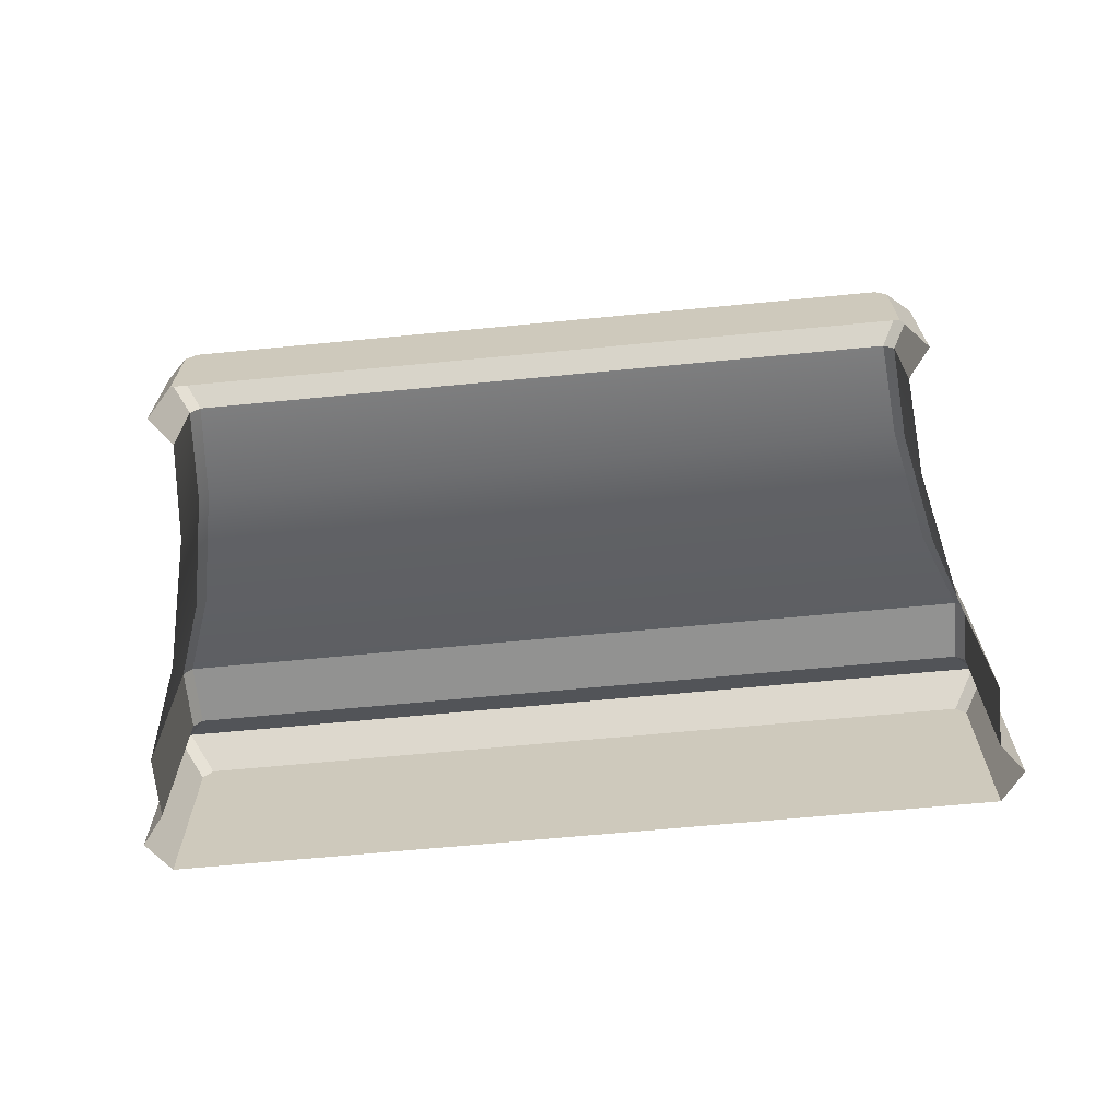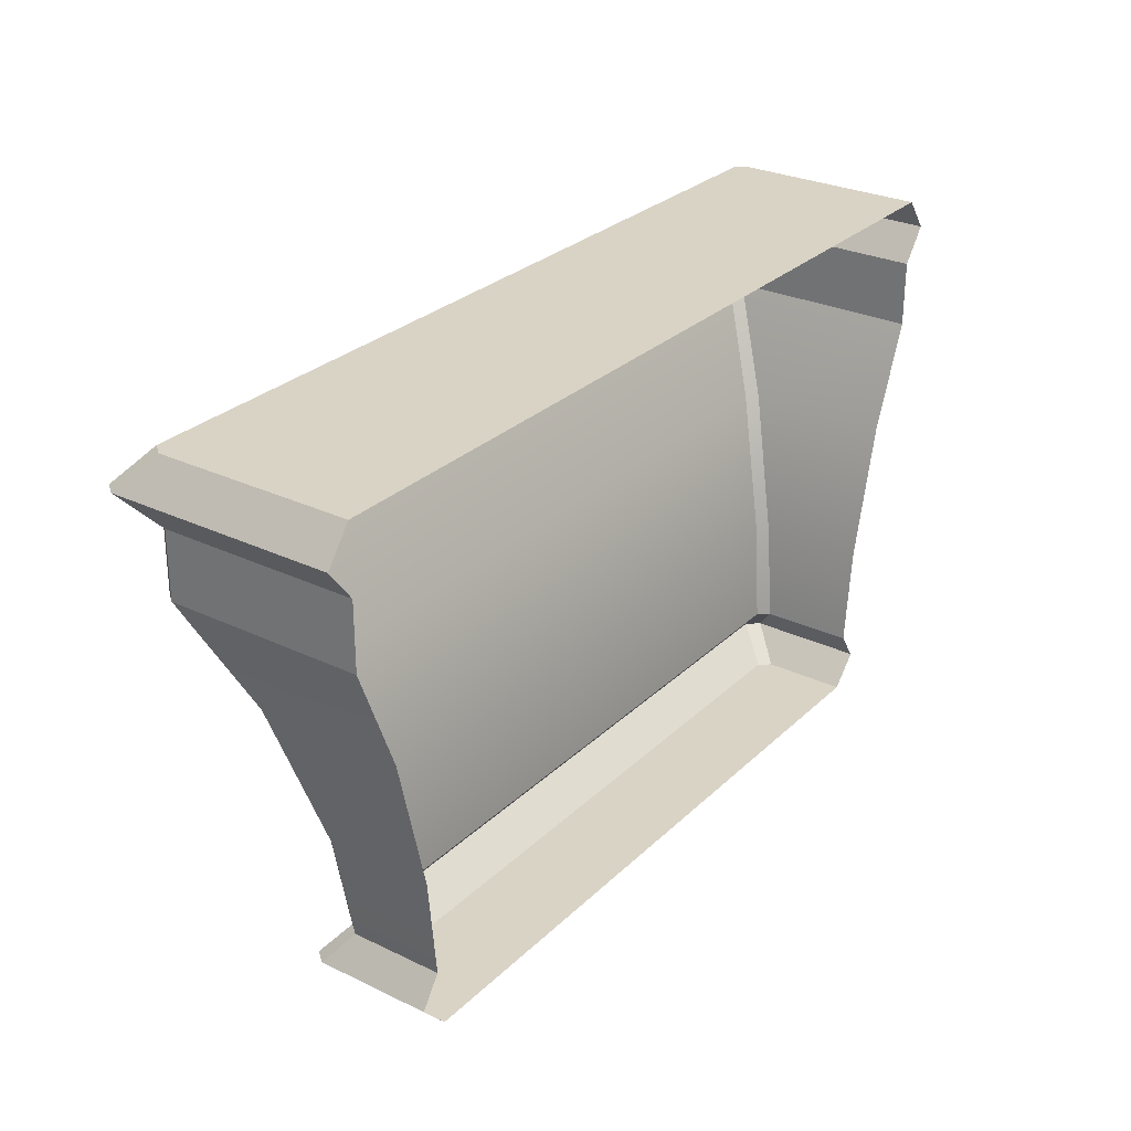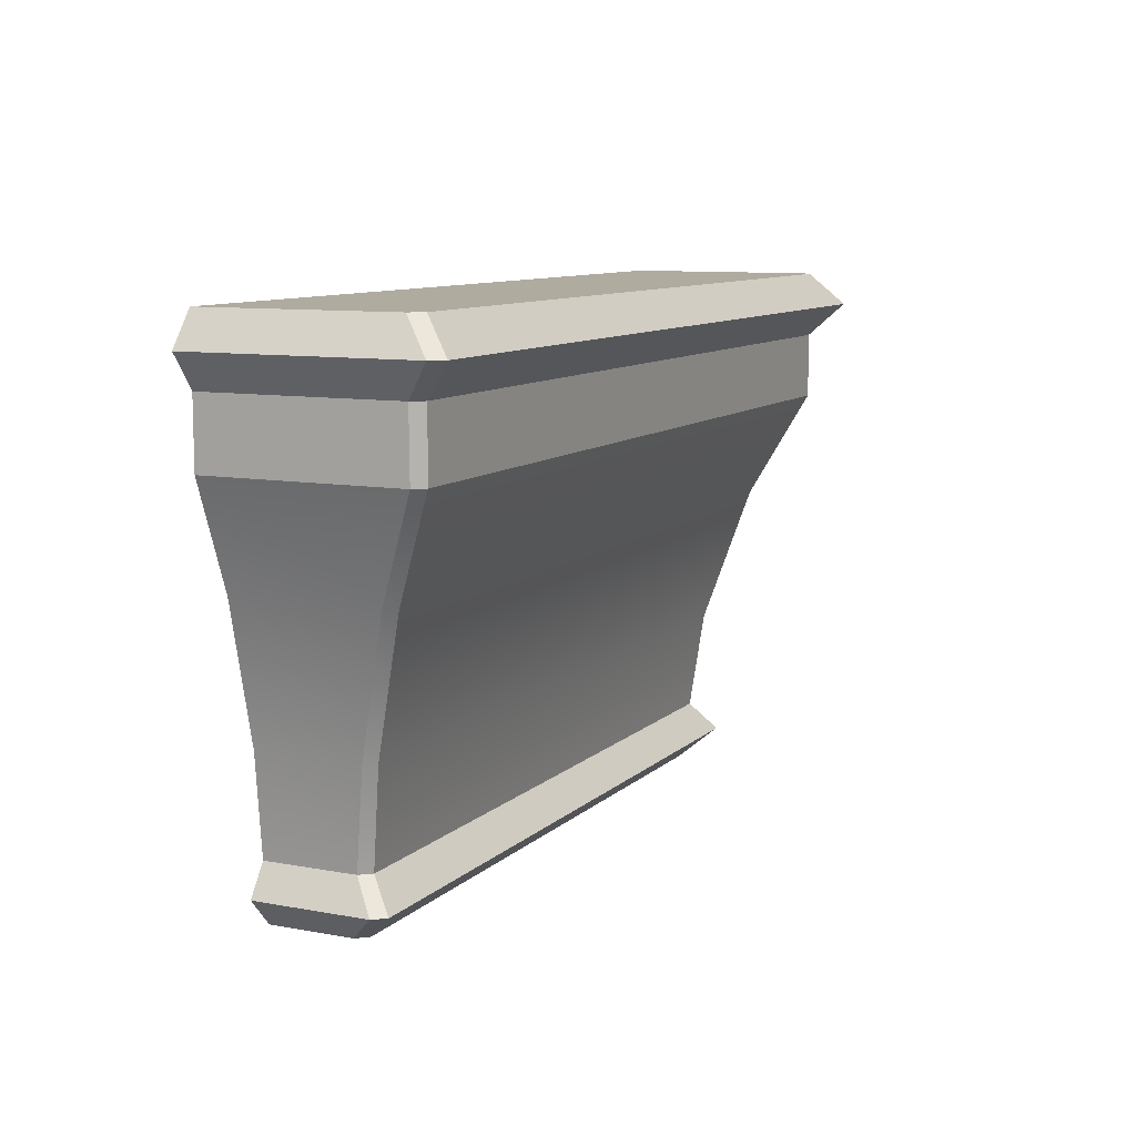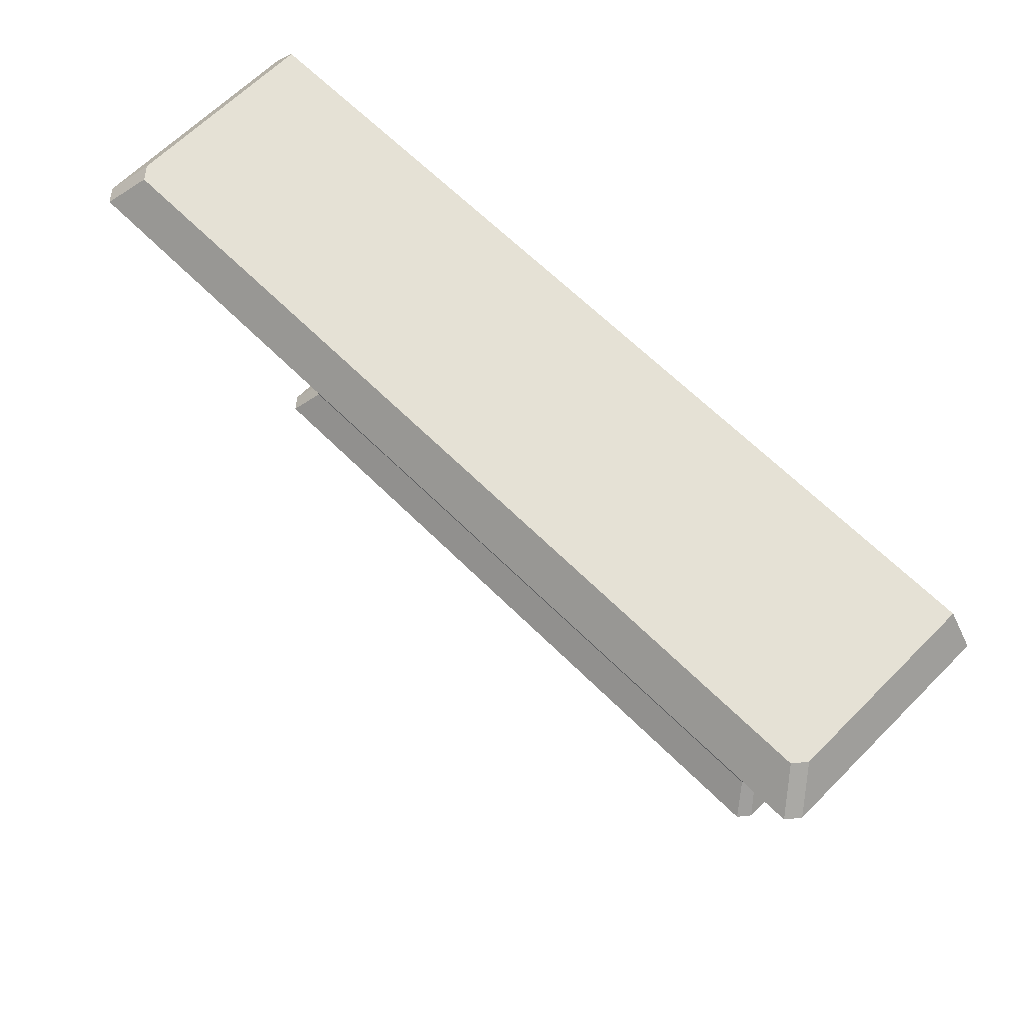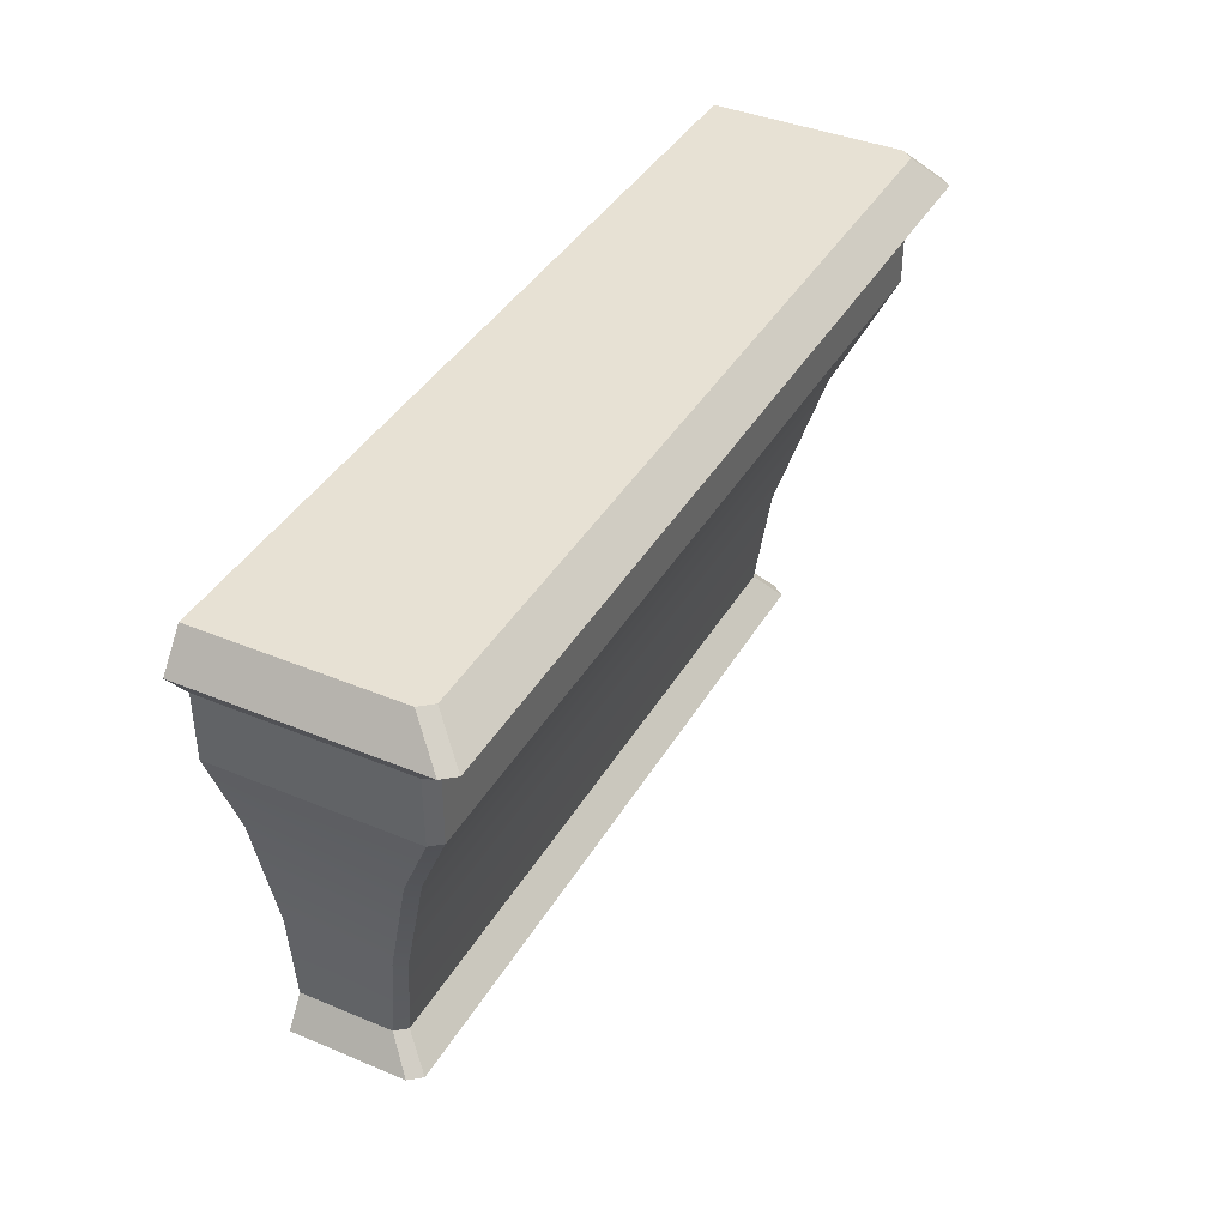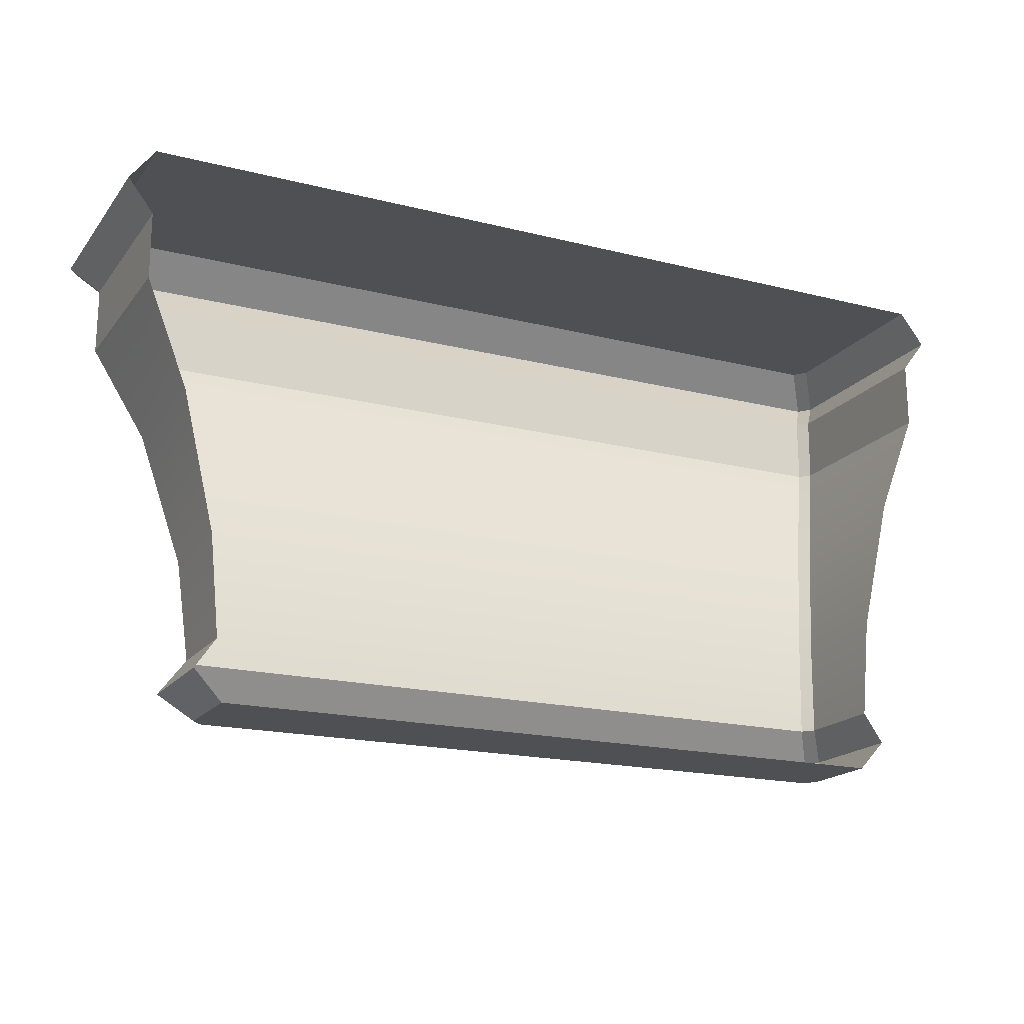
<metadata>
{"format":"obj","ext":"obj","renderer":"f3d","projection":"perspective","resolution":1024,"background":"white","views":[{"elev":-66.2,"azim":5.5,"up":"+Z"},{"elev":28.3,"azim":125.8,"up":"+Y"},{"elev":9.7,"azim":-64.4,"up":"+Y"},{"elev":65.0,"azim":44.9,"up":"+Y"},{"elev":39.5,"azim":-62.5,"up":"+Y"},{"elev":-18.5,"azim":154.2,"up":"+Y"}]}
</metadata>
<code>
v  -52.53 78.72 -92.99
v  -52.53 78.72 -93.6
v  -52.47 79.37 -93.6
v  -52.47 79.37 -92.91
v  -52.59 78.72 -92.92
v  -52.52 79.37 -92.84
v  -57.18 79.37 -92.84
v  -57.11 78.72 -92.92
v  -52.04 81.4 -92.25
v  -57.66 81.4 -92.25
v  -57.66 80.96 -92.25
v  -52.04 80.96 -92.25
v  -57.72 81.4 -92.32
v  -57.72 81.4 -93.6
v  -57.72 80.96 -93.6
v  -57.72 80.96 -92.32
v  -52.58 78.34 -93.05
v  -52.58 78.34 -93.6
v  -52.4 78.53 -93.6
v  -52.4 78.53 -92.84
v  -52.64 78.34 -92.98
v  -52.47 78.53 -92.76
v  -57.24 78.53 -92.76
v  -57.07 78.34 -92.98
v  -51.98 81.4 -92.32
v  -51.98 81.4 -93.6
v  -51.82 81.61 -93.6
v  -51.82 81.61 -92.12
v  -51.88 81.61 -92.04
v  -57.82 81.61 -92.04
v  -51.98 81.83 -93.6
v  -51.98 81.83 -92.33
v  -52.05 81.83 -92.25
v  -57.65 81.83 -92.25
v  -52.25 80.27 -92.65
v  -52.25 80.27 -93.6
v  -51.98 80.96 -93.6
v  -51.98 80.96 -92.32
v  -52.31 80.27 -92.58
v  -57.39 80.27 -92.58
v  -57.24 79.37 -92.91
v  -57.17 78.72 -92.99
v  -57.31 78.53 -92.84
v  -57.13 78.34 -93.05
v  -57.89 81.61 -92.12
v  -57.72 81.83 -92.33
v  -57.45 80.27 -92.65
v  -57.72 81.83 -93.6
v  -57.24 79.37 -93.6
v  -57.17 78.72 -93.6
v  -57.31 78.53 -93.6
v  -57.13 78.34 -93.6
v  -57.89 81.61 -93.6
v  -57.45 80.27 -93.6
g sponza_86
f 1 2 3
f 1 3 4
f 5 6 7
f 5 7 8
f 9 10 11
f 9 11 12
f 13 14 15
f 13 15 16
f 17 18 19
f 17 19 20
f 21 22 23
f 21 23 24
f 19 2 1
f 19 1 20
f 22 5 8
f 22 8 23
f 25 26 27
f 25 27 28
f 9 29 30
f 9 30 10
f 27 31 32
f 27 32 28
f 29 33 34
f 29 34 30
f 35 36 37
f 35 37 38
f 39 12 11
f 39 11 40
f 4 3 36
f 4 36 35
f 6 39 40
f 6 40 7
f 4 6 5
f 4 5 1
f 8 7 41
f 8 41 42
f 25 9 12
f 25 12 38
f 10 13 16
f 10 16 11
f 5 22 20
f 5 20 1
f 43 23 8
f 43 8 42
f 21 17 20
f 21 20 22
f 43 44 24
f 43 24 23
f 28 29 9
f 28 9 25
f 10 30 45
f 10 45 13
f 28 32 33
f 28 33 29
f 34 46 45
f 34 45 30
f 38 12 39
f 38 39 35
f 40 11 16
f 40 16 47
f 35 39 6
f 35 6 4
f 7 40 47
f 7 47 41
f 46 34 33
f 46 33 31
f 33 32 31
f 48 46 31
f 42 41 49
f 42 49 50
f 25 38 37
f 25 37 26
f 44 43 51
f 44 51 52
f 51 43 42
f 51 42 50
f 13 45 53
f 13 53 14
f 53 45 46
f 53 46 48
f 47 16 15
f 47 15 54
f 41 47 54
f 41 54 49
f 17 44 52
f 17 52 18
f 44 17 21
f 44 21 24

</code>
